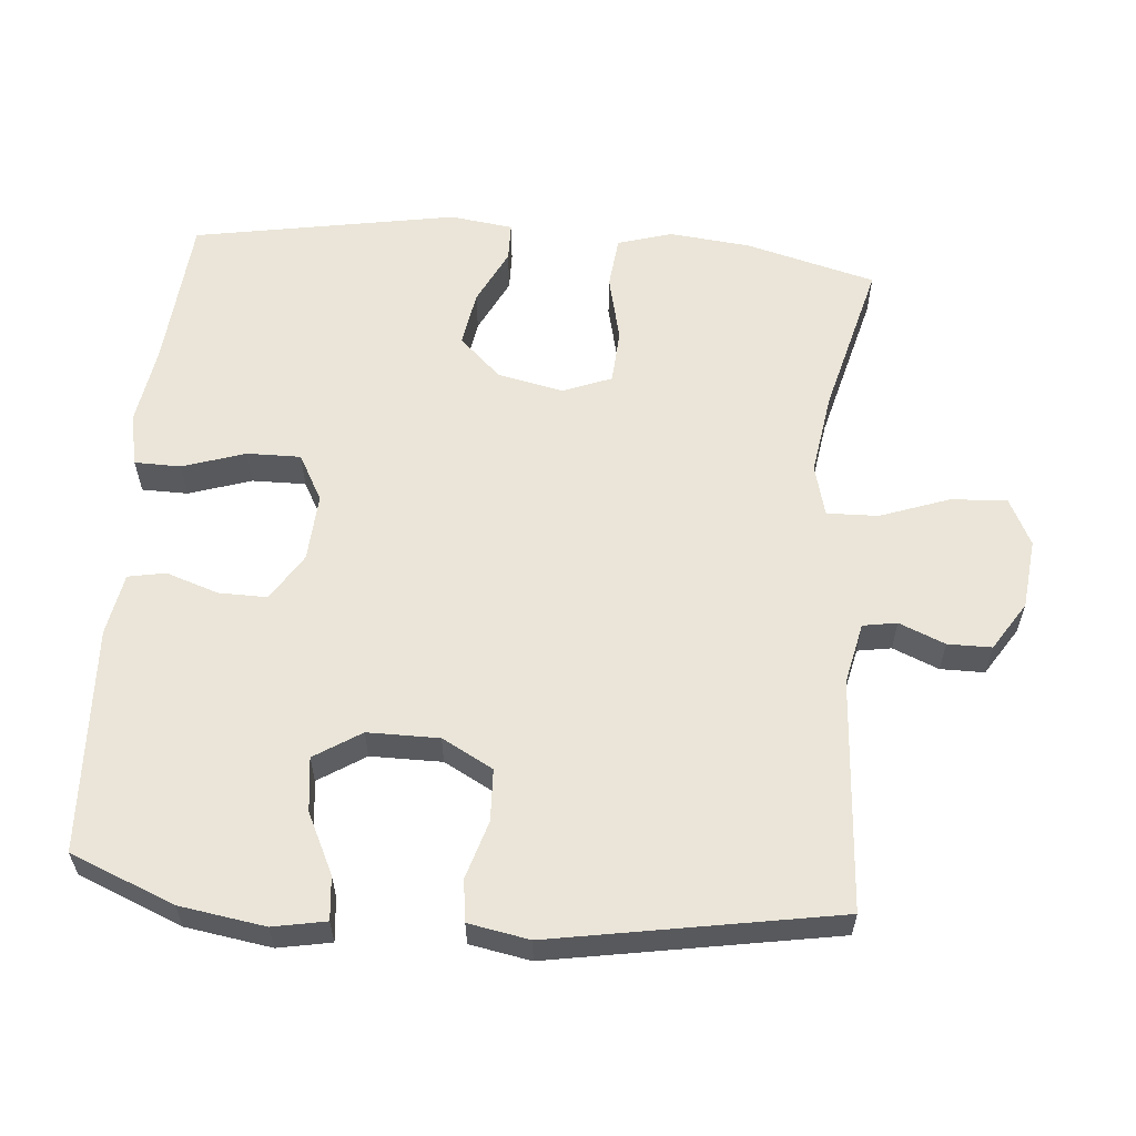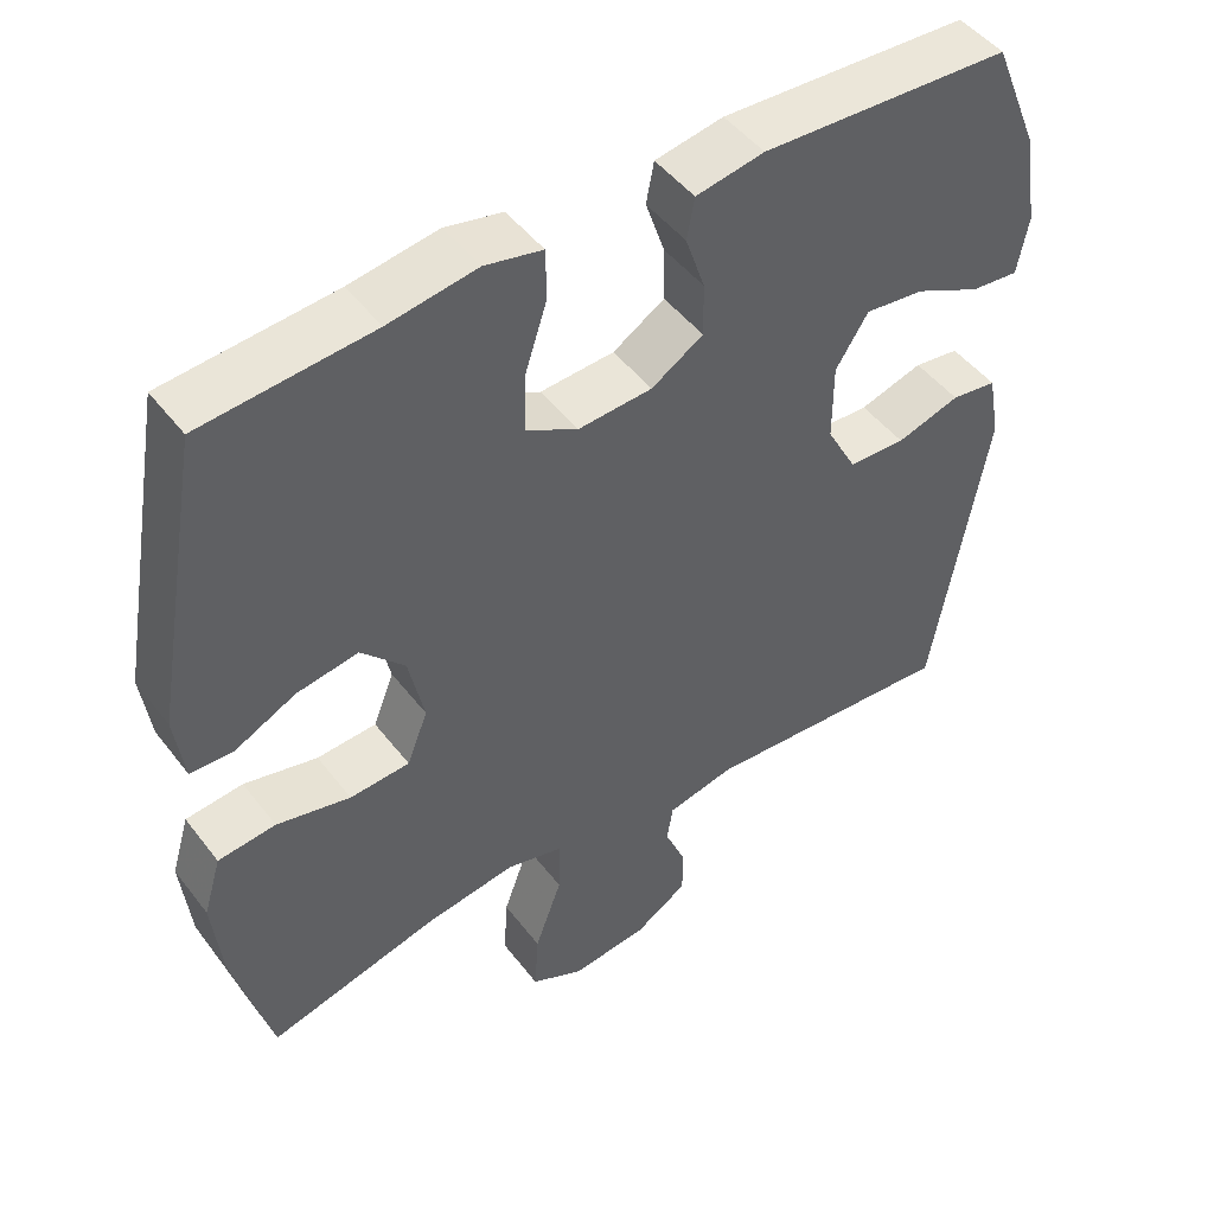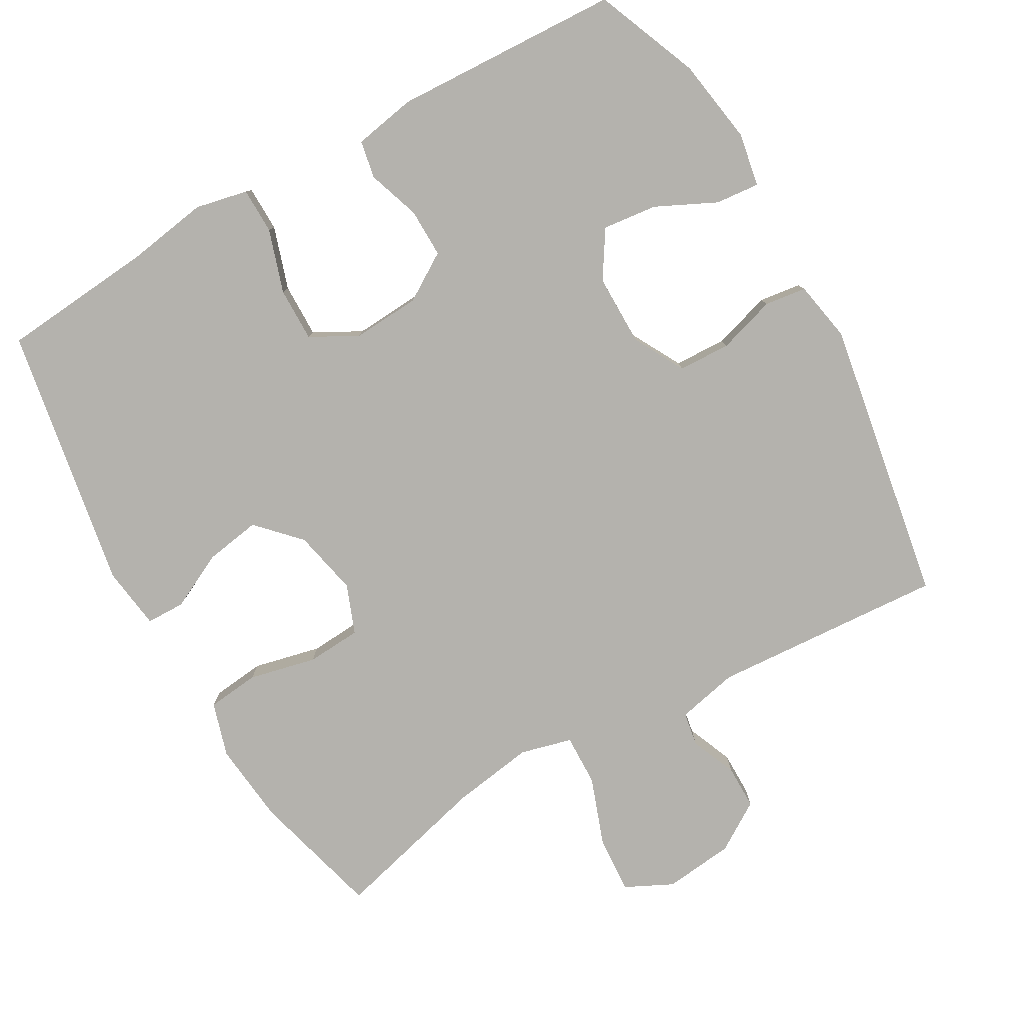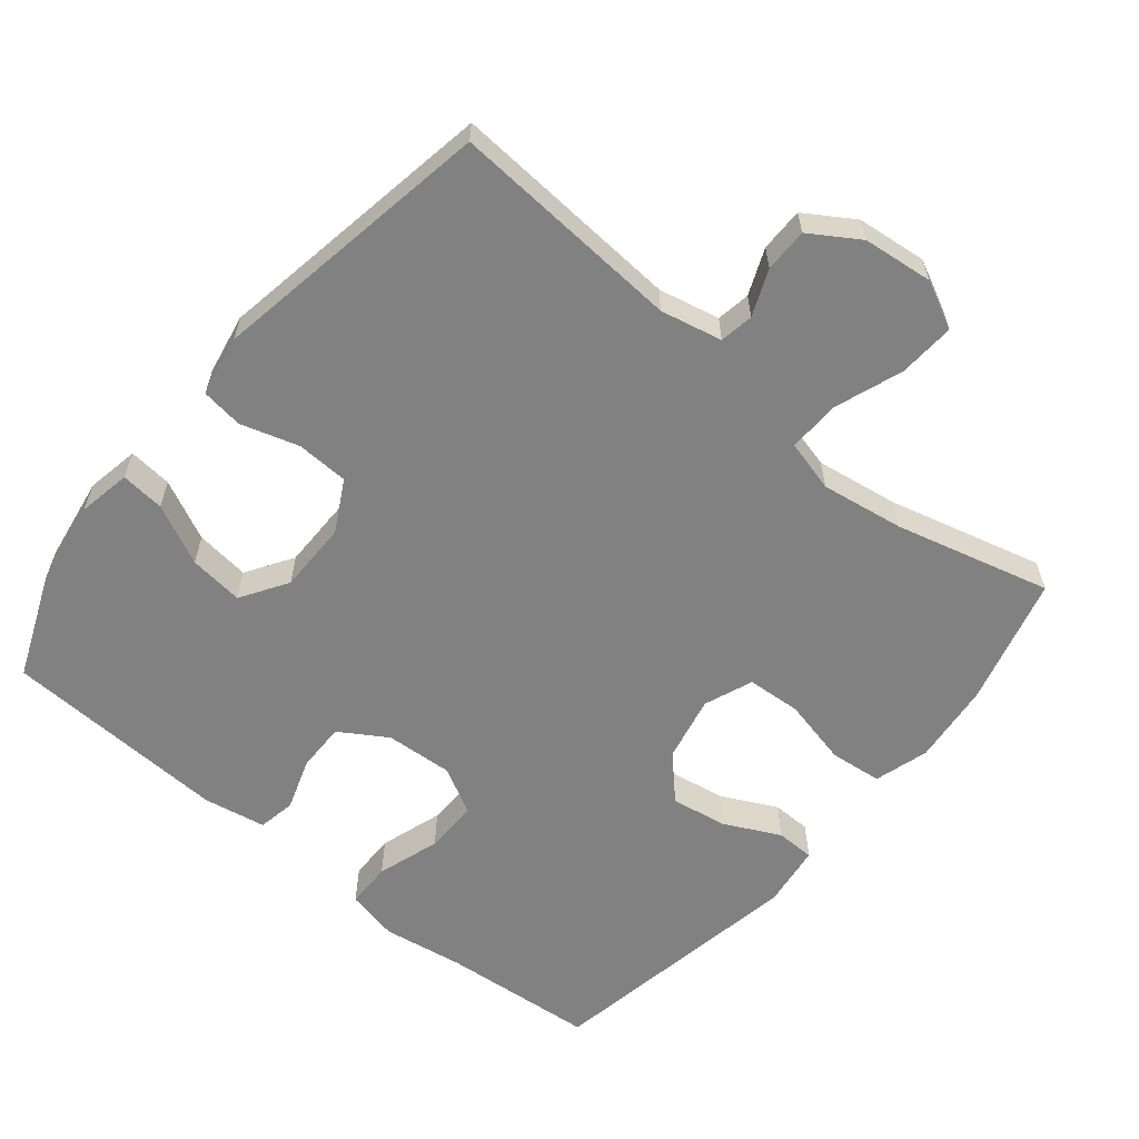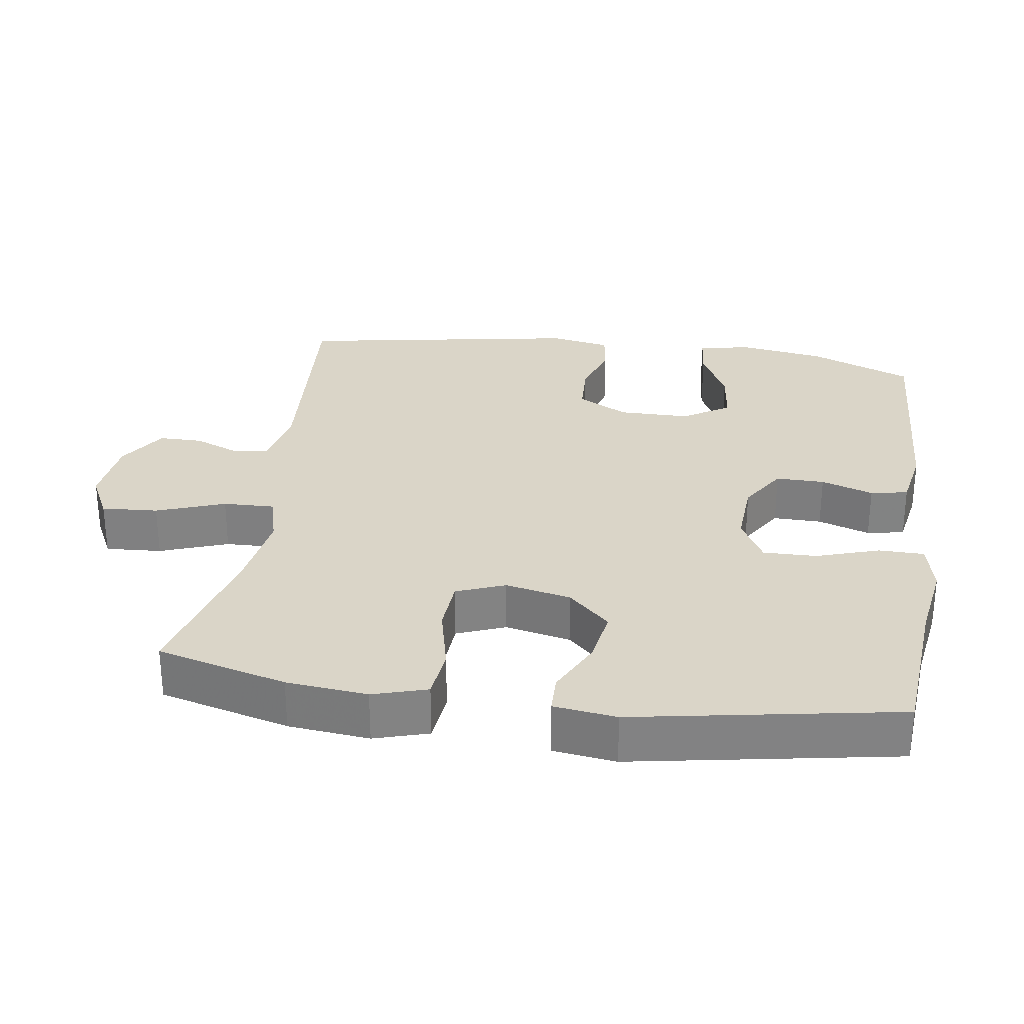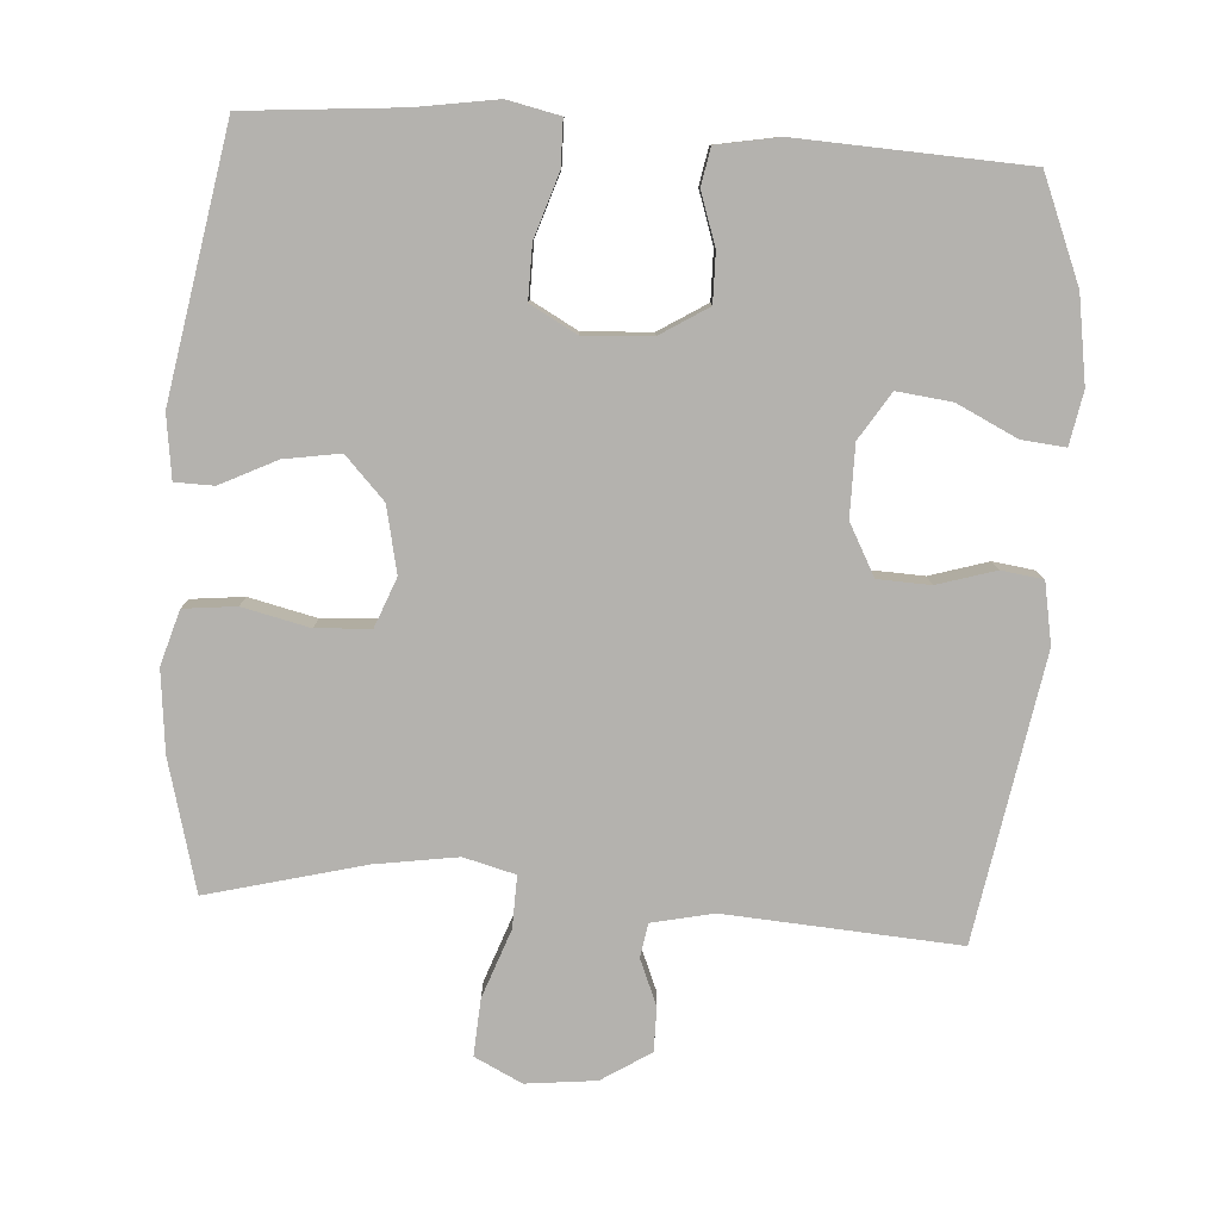
<metadata>
{"format":"obj","ext":"obj","renderer":"f3d","projection":"perspective","resolution":1024,"background":"white","views":[{"elev":59.1,"azim":94.8,"up":"+Y"},{"elev":47.8,"azim":-35.6,"up":"+Z"},{"elev":-79.6,"azim":29.7,"up":"+Y"},{"elev":-60.4,"azim":140.5,"up":"+Y"},{"elev":29.3,"azim":-81.8,"up":"+Y"},{"elev":-79.7,"azim":-3.9,"up":"+Y"}]}
</metadata>
<code>
v 0.5 0.07 -0.5
v 0.171 0.07 -0.478
v 0.084 0.07 -0.497
v 0.076 0.07 -0.545
v 0.103 0.07 -0.61
v 0.103 0.07 -0.672
v 0.034 0.07 -0.716
v -0.065 0.07 -0.727
v -0.132 0.07 -0.694
v -0.127 0.07 -0.614
v -0.092 0.07 -0.517
v -0.09 0.07 -0.444
v -0.163 0.07 -0.425
v -0.28 0.07 -0.443
v -0.5 0.07 -0.5
v -0.549 0.07 -0.316
v -0.561 0.07 -0.201
v -0.538 0.07 -0.124
v -0.464 0.07 -0.116
v -0.369 0.07 -0.138
v -0.292 0.07 -0.133
v -0.265 0.07 -0.064
v -0.285 0.07 0.029
v -0.341 0.07 0.088
v -0.42 0.07 0.075
v -0.499 0.07 0.036
v -0.554 0.07 0.037
v -0.566 0.07 0.126
v -0.5 0.07 0.5
v -0.281 0.07 0.519
v -0.167 0.07 0.537
v -0.093 0.07 0.521
v -0.092 0.07 0.456
v -0.121 0.07 0.367
v -0.122 0.07 0.291
v -0.056 0.07 0.255
v 0.04 0.07 0.261
v 0.107 0.07 0.303
v 0.106 0.07 0.372
v 0.081 0.07 0.446
v 0.091 0.07 0.499
v 0.179 0.07 0.515
v 0.5 0.07 0.5
v 0.56 0.07 0.353
v 0.579 0.07 0.232
v 0.565 0.07 0.157
v 0.503 0.07 0.163
v 0.418 0.07 0.204
v 0.341 0.07 0.213
v 0.299 0.07 0.147
v 0.299 0.07 0.046
v 0.338 0.07 -0.026
v 0.412 0.07 -0.029
v 0.494 0.07 -0.004
v 0.553 0.07 -0.012
v 0.569 0.07 -0.098
v 0.5 0 -0.5
v 0.171 0 -0.478
v 0.084 0 -0.497
v 0.076 0 -0.545
v 0.103 0 -0.61
v 0.103 0 -0.672
v 0.034 0 -0.716
v -0.065 0 -0.727
v -0.132 0 -0.694
v -0.127 0 -0.614
v -0.092 0 -0.517
v -0.09 0 -0.444
v -0.163 0 -0.425
v -0.28 0 -0.443
v -0.5 0 -0.5
v -0.549 0 -0.316
v -0.561 0 -0.201
v -0.538 0 -0.124
v -0.464 0 -0.116
v -0.369 0 -0.138
v -0.292 0 -0.133
v -0.265 0 -0.064
v -0.285 0 0.029
v -0.341 0 0.088
v -0.42 0 0.075
v -0.499 0 0.036
v -0.554 0 0.037
v -0.566 0 0.126
v -0.5 0 0.5
v -0.281 0 0.519
v -0.167 0 0.537
v -0.093 0 0.521
v -0.092 0 0.456
v -0.121 0 0.367
v -0.122 0 0.291
v -0.056 0 0.255
v 0.04 0 0.261
v 0.107 0 0.303
v 0.106 0 0.372
v 0.081 0 0.446
v 0.091 0 0.499
v 0.179 0 0.515
v 0.5 0 0.5
v 0.56 0 0.353
v 0.579 0 0.232
v 0.565 0 0.157
v 0.503 0 0.163
v 0.418 0 0.204
v 0.341 0 0.213
v 0.299 0 0.147
v 0.299 0 0.046
v 0.338 0 -0.026
v 0.412 0 -0.029
v 0.494 0 -0.004
v 0.553 0 -0.012
v 0.569 0 -0.098
f 56 1 2
f 55 56 2
f 54 55 2
f 53 54 2
f 52 53 2 3
f 51 52 3
f 50 51 3
f 46 47 48
f 45 46 48
f 44 45 48
f 43 44 48
f 42 43 48
f 41 42 48
f 40 41 48
f 39 40 48
f 38 39 48 49
f 37 38 49 50
f 32 33 34
f 31 32 34
f 30 31 34
f 30 34 35
f 29 30 35
f 28 29 35
f 27 28 35
f 26 27 35
f 25 26 35
f 24 25 35 36
f 18 19 20
f 17 18 20
f 16 17 20
f 15 16 20
f 14 15 20
f 13 14 20 21
f 12 13 21 22
f 9 10 11
f 8 9 11
f 7 8 11
f 6 7 11
f 5 6 11
f 4 5 11
f 3 4 11 12
f 12 22 23
f 3 12 23
f 50 3 23
f 36 37 50
f 24 36 50
f 23 24 50
f 58 57 112
f 58 112 111
f 58 111 110
f 58 110 109
f 59 58 109 108
f 59 108 107
f 59 107 106
f 104 103 102
f 104 102 101
f 104 101 100
f 104 100 99
f 104 99 98
f 104 98 97
f 104 97 96
f 104 96 95
f 105 104 95 94
f 106 105 94 93
f 90 89 88
f 90 88 87
f 90 87 86
f 91 90 86
f 91 86 85
f 91 85 84
f 91 84 83
f 91 83 82
f 91 82 81
f 92 91 81 80
f 76 75 74
f 76 74 73
f 76 73 72
f 76 72 71
f 76 71 70
f 77 76 70 69
f 78 77 69 68
f 67 66 65
f 67 65 64
f 67 64 63
f 67 63 62
f 67 62 61
f 67 61 60
f 68 67 60 59
f 79 78 68
f 79 68 59
f 79 59 106
f 106 93 92
f 106 92 80
f 106 80 79
f 1 57 58 2
f 2 58 59 3
f 3 59 60 4
f 4 60 61 5
f 5 61 62 6
f 6 62 63 7
f 7 63 64 8
f 8 64 65 9
f 9 65 66 10
f 10 66 67 11
f 11 67 68 12
f 12 68 69 13
f 13 69 70 14
f 14 70 71 15
f 15 71 72 16
f 16 72 73 17
f 17 73 74 18
f 18 74 75 19
f 19 75 76 20
f 20 76 77 21
f 21 77 78 22
f 22 78 79 23
f 23 79 80 24
f 24 80 81 25
f 25 81 82 26
f 26 82 83 27
f 27 83 84 28
f 28 84 85 29
f 29 85 86 30
f 30 86 87 31
f 31 87 88 32
f 32 88 89 33
f 33 89 90 34
f 34 90 91 35
f 35 91 92 36
f 36 92 93 37
f 37 93 94 38
f 38 94 95 39
f 39 95 96 40
f 40 96 97 41
f 41 97 98 42
f 42 98 99 43
f 43 99 100 44
f 44 100 101 45
f 45 101 102 46
f 46 102 103 47
f 47 103 104 48
f 48 104 105 49
f 49 105 106 50
f 50 106 107 51
f 51 107 108 52
f 52 108 109 53
f 53 109 110 54
f 54 110 111 55
f 55 111 112 56
f 56 112 57 1

</code>
